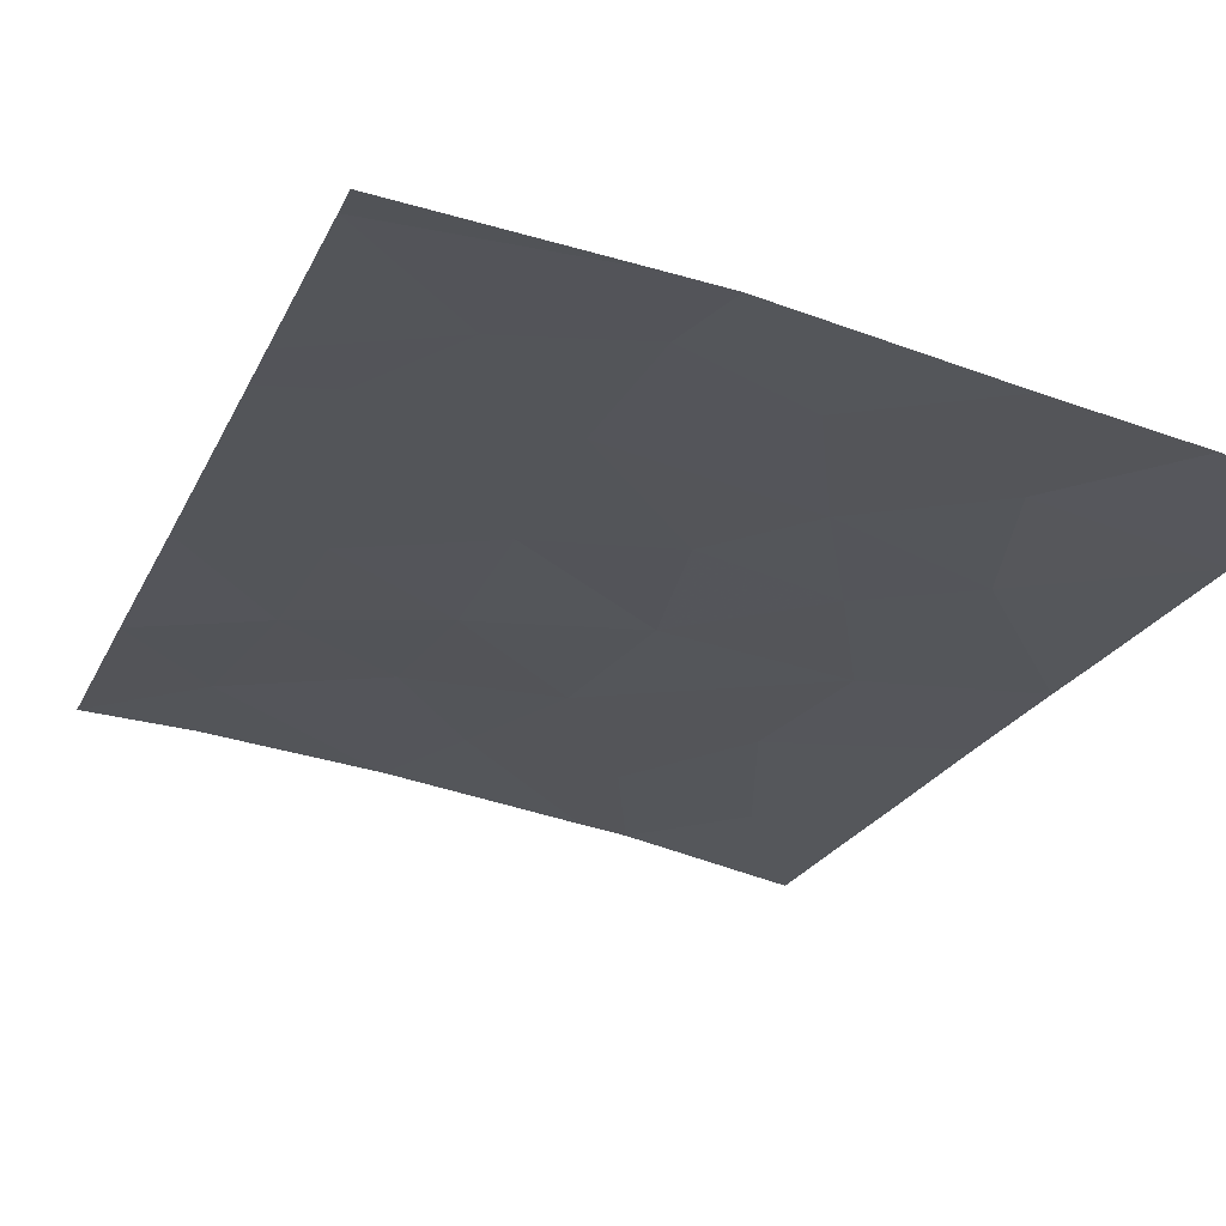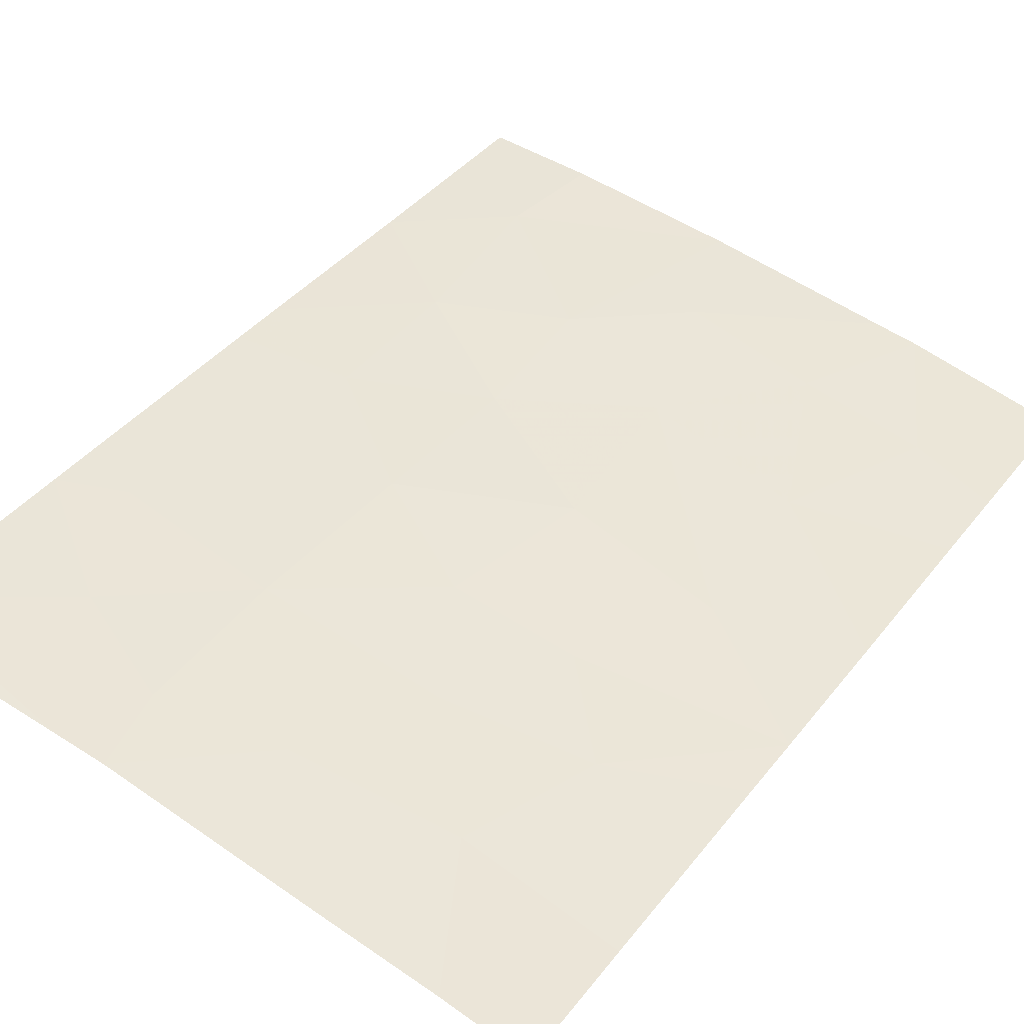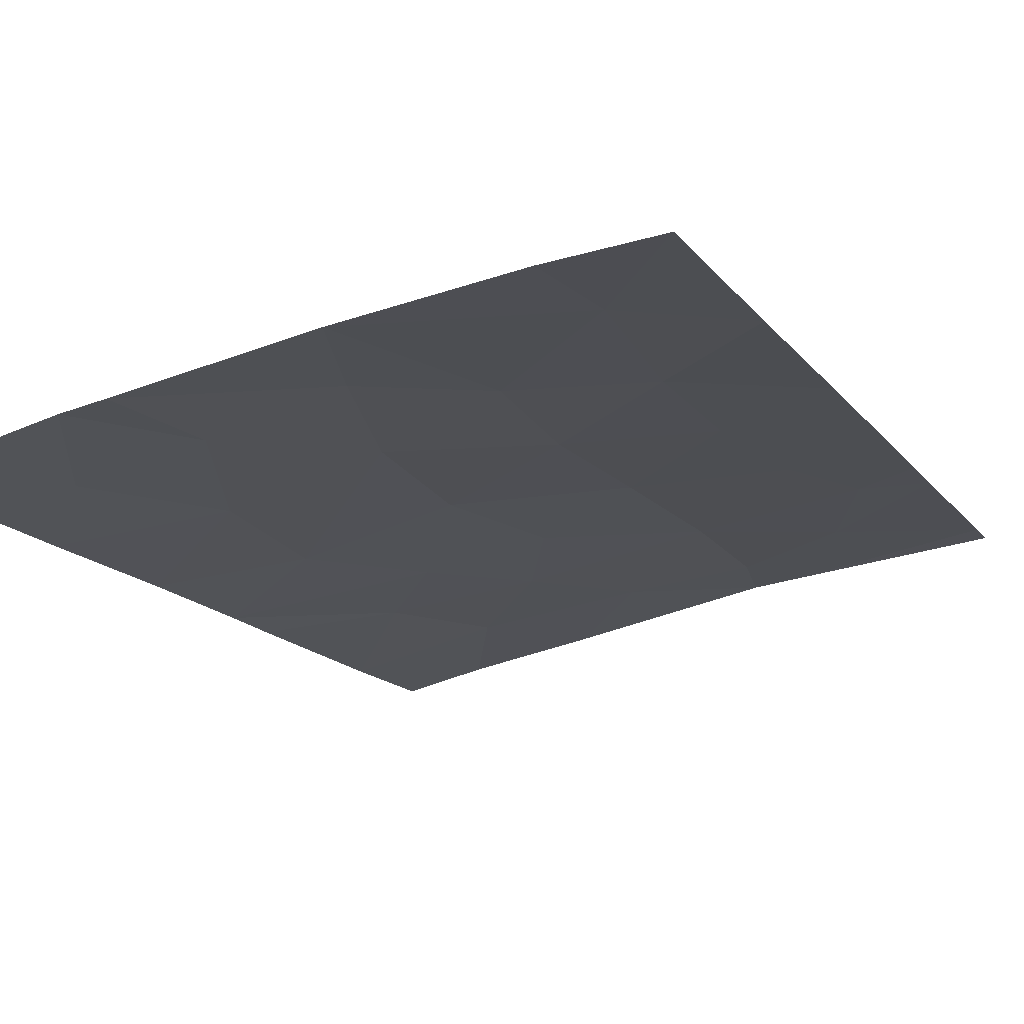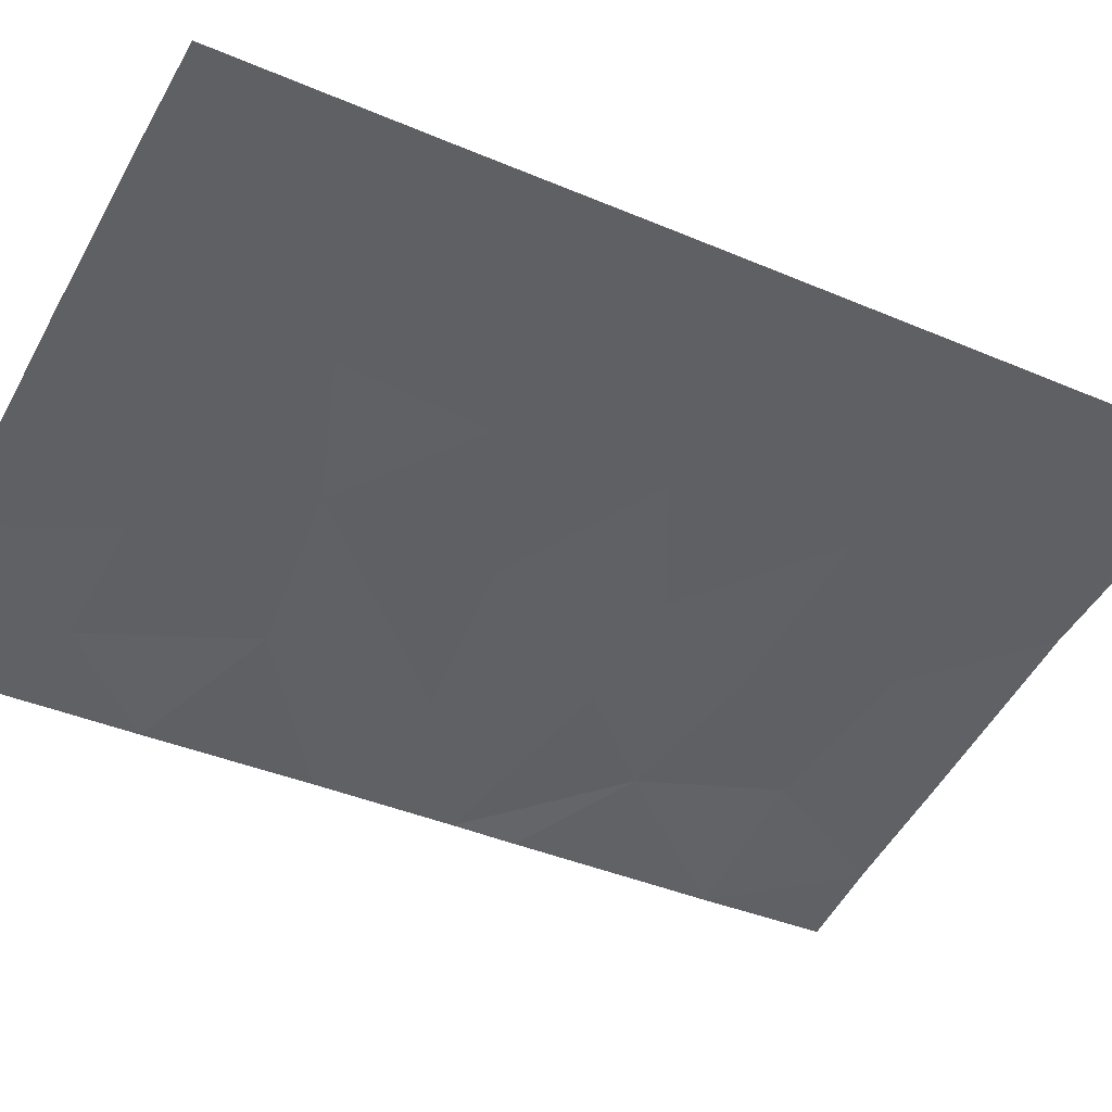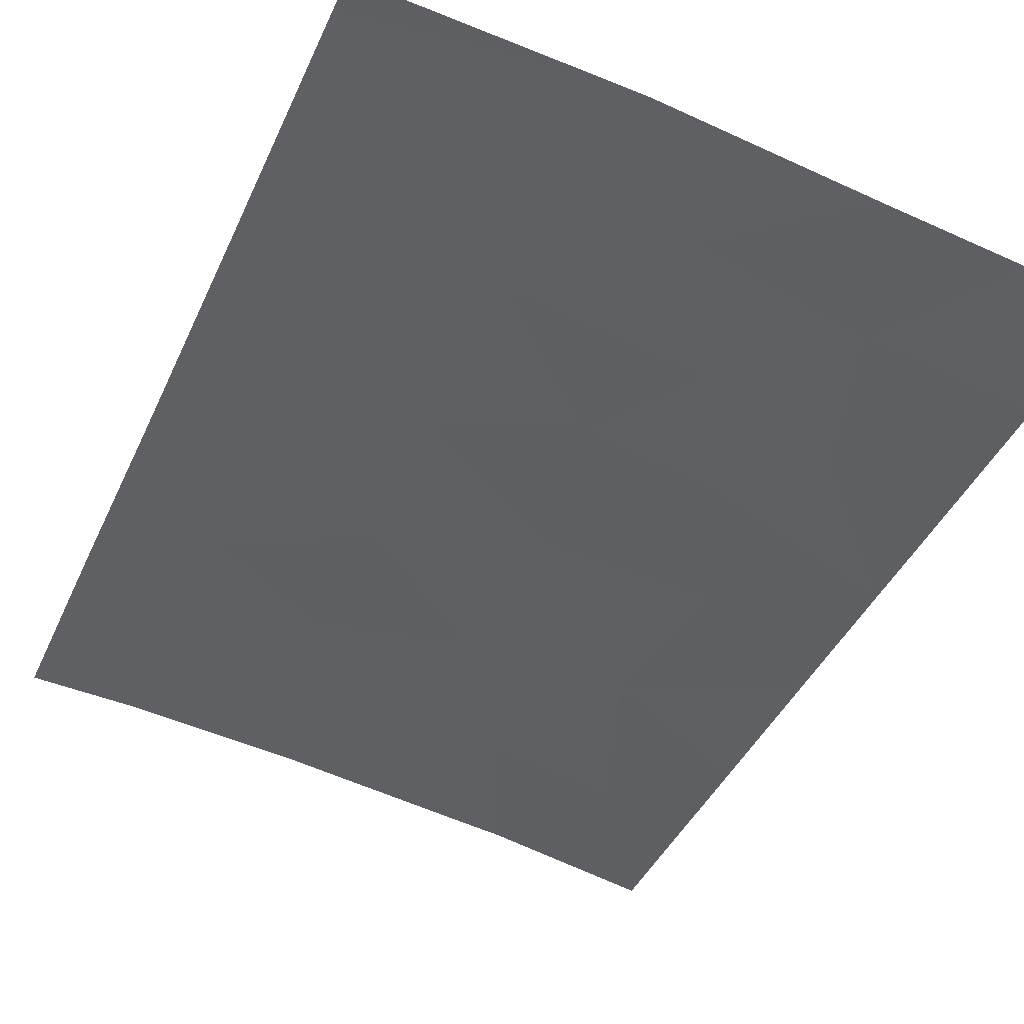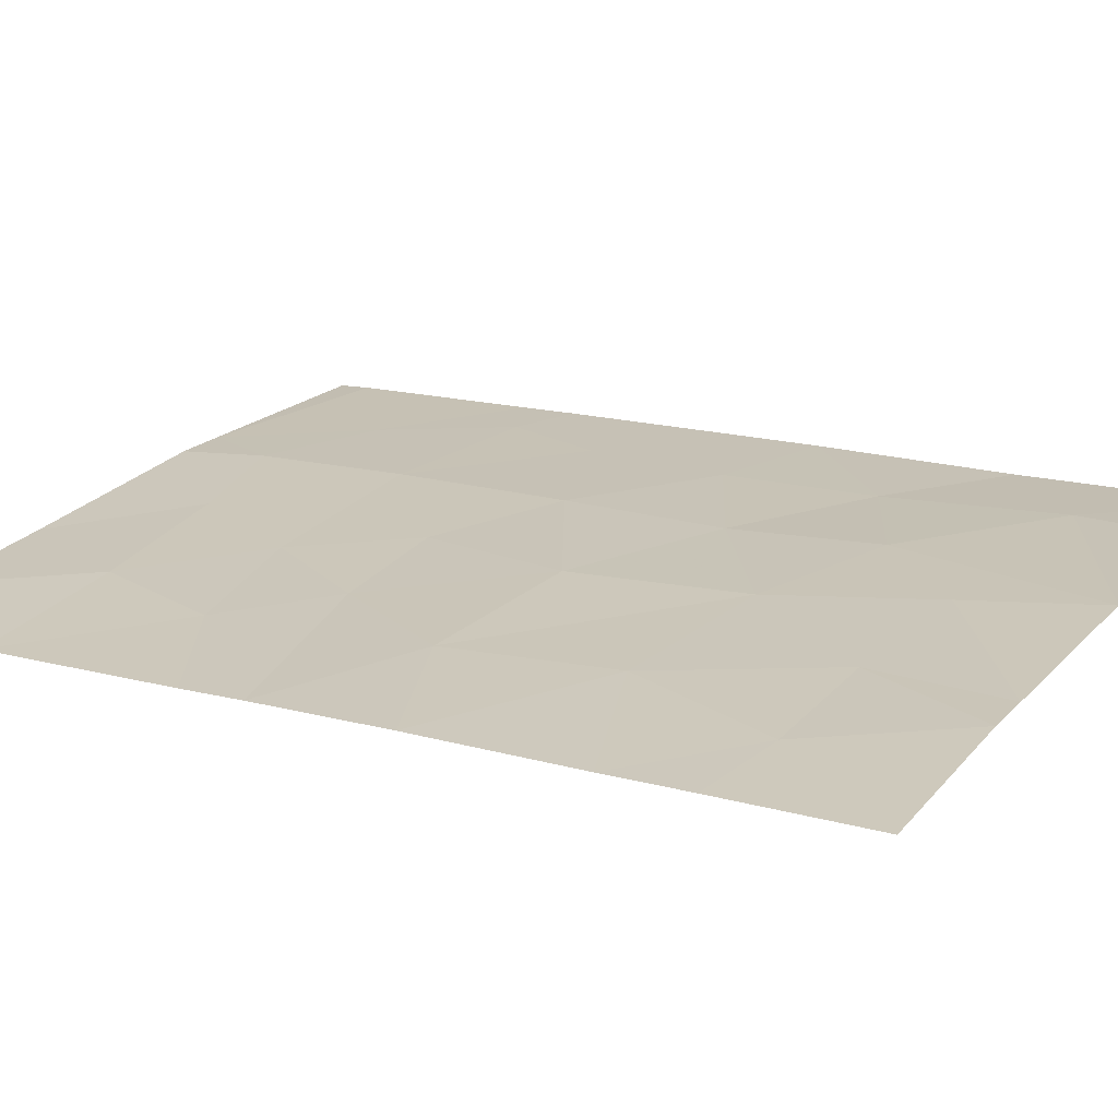
<metadata>
{"format":"obj","ext":"obj","renderer":"f3d","projection":"perspective","resolution":1024,"background":"white","views":[{"elev":-21.4,"azim":-18.9,"up":"+Y"},{"elev":40.6,"azim":34.3,"up":"+Y"},{"elev":-16.1,"azim":-155.7,"up":"+Y"},{"elev":-39.9,"azim":-118.1,"up":"+Y"},{"elev":-40.5,"azim":-22.2,"up":"+Y"},{"elev":13.5,"azim":122.3,"up":"+Y"}]}
</metadata>
<code>
v 5.797 48.76 -41.56
v 5.77 48.71 -44.22
v 8.767 48.4 -43.31
v 7.036 48.6 -42.59
v 5.812 48.78 -38
v 8.38 48.51 -38
v 5.818 48.79 -38.41
v 10.37 48.1 -46.59
v 7.22 48.55 -44.47
v 8.662 48.36 -47.23
v 14.23 47.36 -48.1
v 11.58 47.96 -38
v 13.22 47.68 -38
v 14.21 47.33 -50
v 12.2 47.75 -50
v 5.801 48.77 -40.84
v 10.25 48.16 -42.47
v 9.788 48.18 -48.48
v 5.798 48.76 -41.43
v 6.584 48.68 -41.23
v 5.715 48.62 -47.41
v 7.058 48.48 -50
v 9.021 48.44 -38
v 14.26 47.41 -39.65
v 11.04 48.03 -41.05
v 12.81 47.71 -41.44
v 8.718 48.44 -41.02
v 14.25 47.4 -44.9
v 14.23 47.37 -47.05
v 9.244 48.21 -50
v 8.79 48.46 -39.04
v 5.761 48.7 -44.94
v 14.25 47.4 -42.27
v 11.64 47.84 -50
v 14.26 47.41 -43.11
v 14.28 47.45 -38
v 5.693 48.58 -50
v 8.796 48.34 -45.37
v 11.52 47.88 -48.32
v 10.58 48.11 -44.42
v 12.42 47.75 -46.31
v 12.62 47.74 -44.2
v 7.171 48.51 -46.4
v 7.345 48.61 -39.7
v 10.28 48.19 -39.41
v 13.12 47.59 -48.31
v 12.3 47.84 -39.69
v 6.934 48.52 -48.59
v 11.81 47.87 -42.55
f 1 2 4
f 6 5 7
f 8 38 10
f 11 29 46
f 12 47 13
f 11 46 14
f 16 44 7
f 8 18 39
f 30 48 22
f 12 23 45
f 24 13 47
f 49 35 26
f 29 28 41
f 29 41 46
f 47 25 26
f 8 10 18
f 32 21 43
f 26 25 49
f 33 24 26
f 3 4 9
f 15 46 39
f 18 34 39
f 34 18 30
f 24 47 26
f 16 20 44
f 19 1 20
f 35 33 26
f 34 15 39
f 20 16 19
f 24 36 13
f 41 39 46
f 31 27 45
f 27 17 25
f 48 10 43
f 23 6 31
f 3 17 27
f 42 35 49
f 35 42 28
f 20 1 4
f 38 9 43
f 44 6 7
f 3 40 17
f 41 42 8
f 8 42 40
f 40 42 49
f 32 43 9
f 38 43 10
f 12 45 47
f 38 3 9
f 38 8 40
f 38 40 3
f 20 27 44
f 6 44 31
f 4 27 20
f 44 27 31
f 9 2 32
f 41 8 39
f 45 27 25
f 23 31 45
f 47 45 25
f 48 43 21
f 3 27 4
f 42 41 28
f 4 2 9
f 46 15 14
f 10 48 30
f 18 10 30
f 22 48 37
f 49 25 17
f 40 49 17
f 48 21 37

</code>
